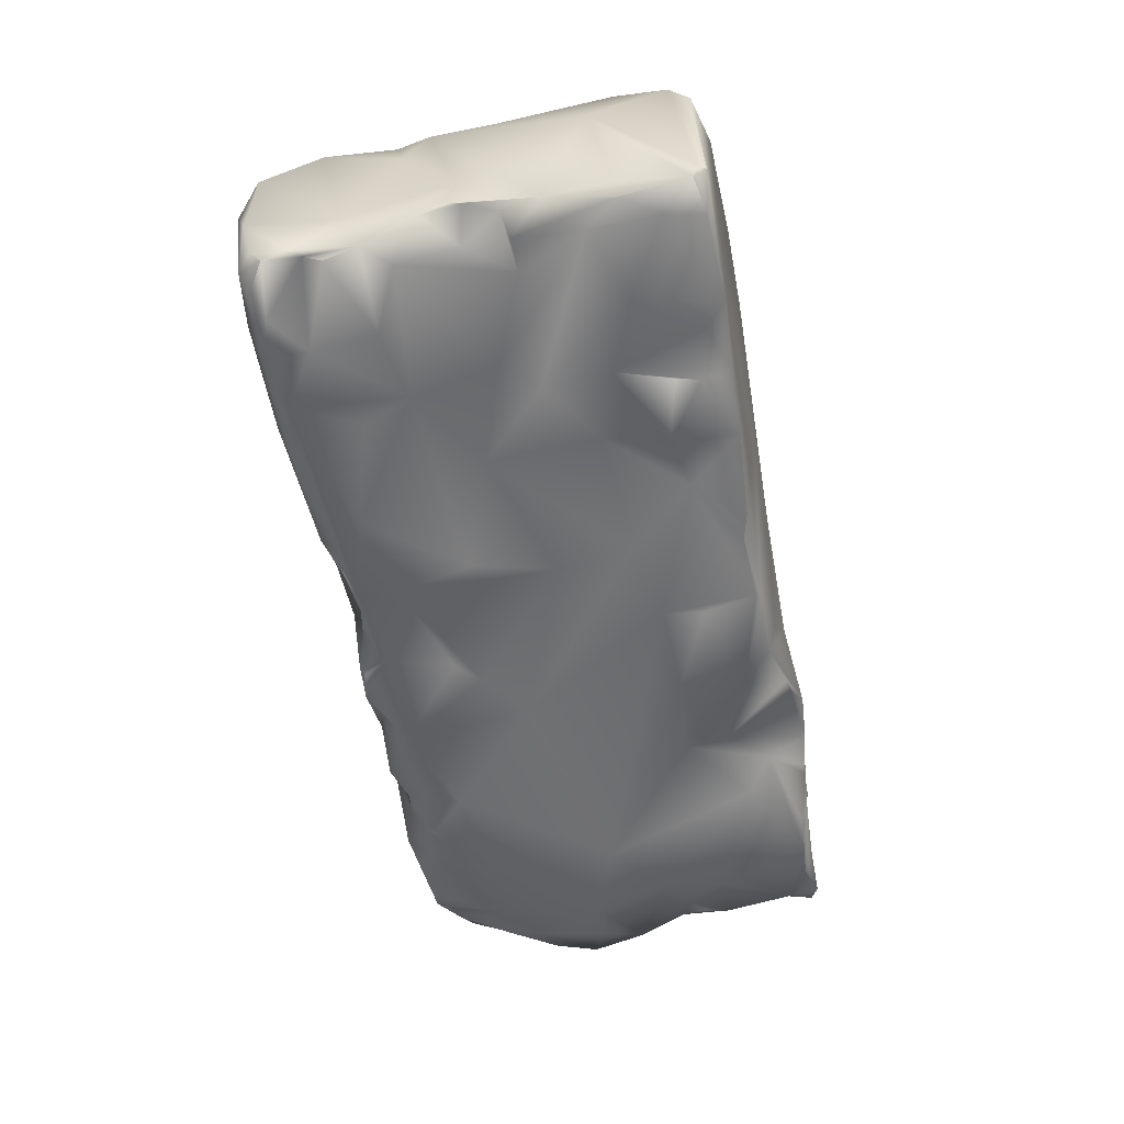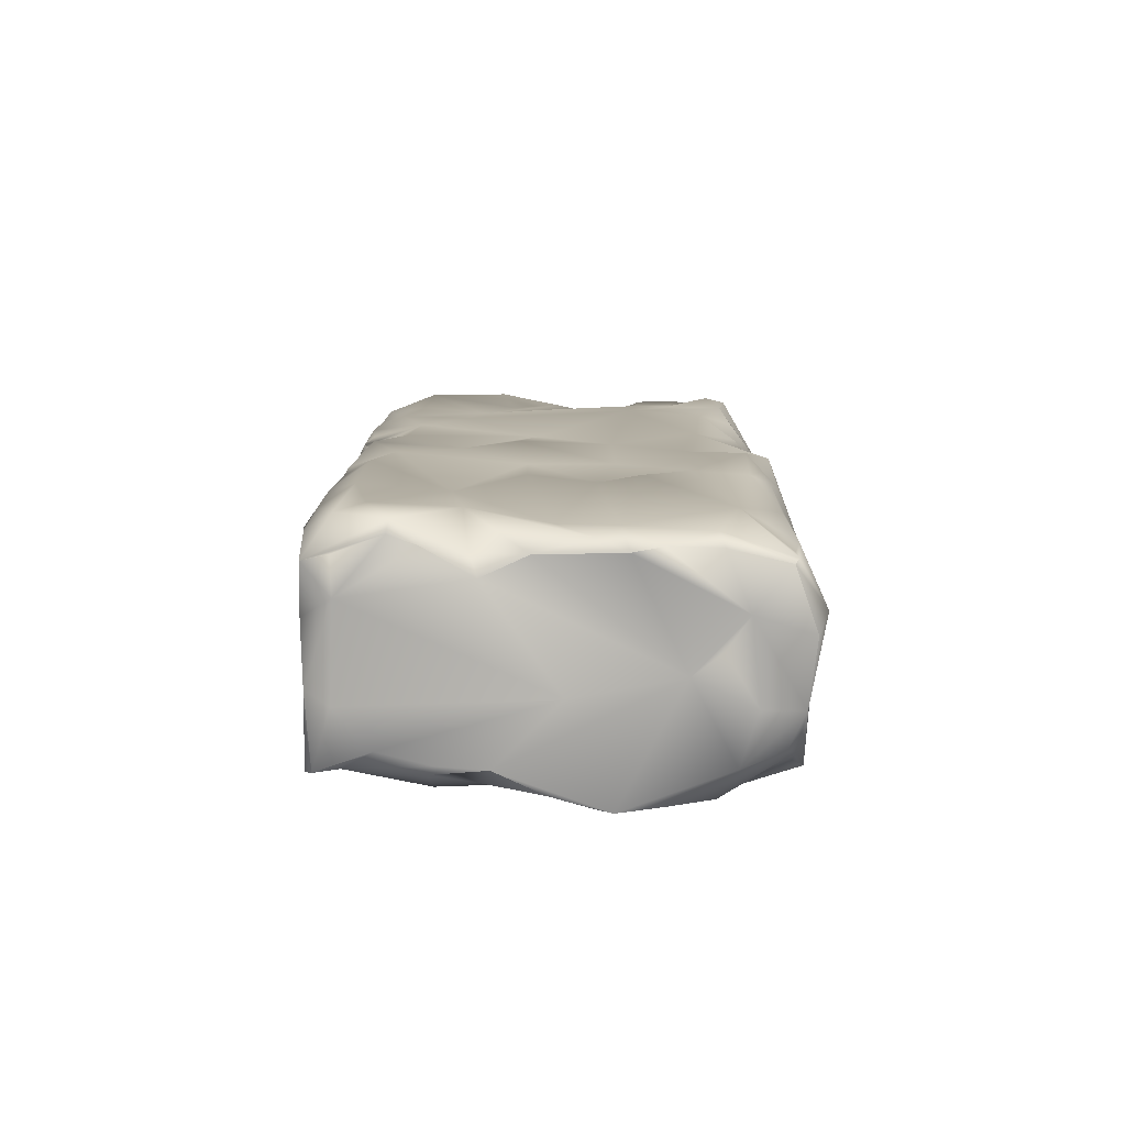
<metadata>
{"format":"obj","ext":"obj","renderer":"f3d","projection":"perspective","resolution":1024,"background":"white","views":[{"elev":-51.5,"azim":-80.3,"up":"+Z"},{"elev":10.5,"azim":89.7,"up":"+Z"}]}
</metadata>
<code>
g SM_OldBrick_LOD2
v 0.003697 0.05389 -0.02809
v 0.008222 0.05358 -0.02662
v 0.01401 0.05462 -0.02836
v 0.08137 -0.05402 -0.02772
v 0.1025 -0.05294 -0.0259
v 0.09162 -0.0535 -0.02787
v 0.07829 -0.05586 -0.02411
v 0.105 -0.05539 -0.01653
v 0.1123 -0.05563 -0.02452
v 0.1172 -0.05356 -0.02326
v 0.1173 -0.05491 -0.005176
v 0.1001 -0.05467 0.008574
v 0.1149 -0.05559 0.009801
v 0.08542 -0.05498 0.00445
v 0.07877 -0.05588 -0.02171
v 0.1081 -0.0565 0.01024
v 0.1172 -0.05522 0.02222
v 0.1099 -0.05495 0.02725
v 0.1003 -0.05616 0.0264
v 0.08887 -0.05445 0.02894
v 0.06028 -0.05522 0.02224
v 0.06653 -0.05431 0.02944
v 0.05126 -0.05263 0.03048
v 0.04466 -0.05485 0.02194
v 0.02475 -0.05391 0.02909
v 0.006804 -0.0532 0.02904
v -0.003088 -0.05015 0.03216
v 0.02475 -0.05391 0.02909
v -0.01705 -0.05155 0.02866
v -0.023 -0.05448 0.02868
v -0.0446 -0.05369 0.03033
v -0.03313 -0.0524 0.02988
v -0.006527 -0.05546 -0.001749
v -0.05555 -0.05573 0.02475
v -0.05881 -0.05248 0.03081
v -0.06798 -0.05435 0.02804
v -0.07629 -0.05532 0.0269
v -0.0888 -0.0524 0.03077
v -0.1064 -0.05231 0.02843
v -0.1059 -0.05399 0.01849
v -0.118 -0.05076 0.01761
v -0.07962 -0.05303 -0.009759
v -0.1146 -0.05328 0.006463
v -0.1185 -0.05259 -0.0193
v -0.09586 -0.05273 -0.02435
v -0.1194 -0.04942 -0.0236
v -0.1197 -0.05095 -0.01984
v -0.1106 -0.05143 -0.0252
v -0.0893 -0.05272 -0.02686
v -0.06994 -0.0519 -0.02664
v -0.05204 -0.05195 -0.02632
v -0.03529 -0.0529 -0.01895
v -0.02853 -0.05076 -0.02792
v -0.02898 -0.05482 -0.001888
v -0.002591 -0.05137 -0.02898
v -0.02112 -0.04913 -0.02766
v -0.004037 -0.05022 -0.02921
v 0.01037 -0.05368 -0.02605
v 0.01613 -0.05145 -0.02825
v 0.01923 -0.05599 -0.01699
v 0.04197 -0.05842 -0.02031
v 0.02877 -0.05499 -0.02606
v 0.03526 -0.0559 -0.02395
v 0.05613 -0.05779 -0.01954
v 0.04731 -0.05633 -0.00722
v 0.05993 -0.05724 -0.01753
v 0.06364 -0.05666 -0.02318
v 0.06955 -0.05662 -0.02038
v 0.06955 -0.05662 -0.02038
v 0.07877 -0.05588 -0.02171
v 0.07829 -0.05586 -0.02411
v 0.08137 -0.05402 -0.02772
v 0.05496 -0.0476 -0.02684
v 0.06364 -0.05666 -0.02318
v 0.05613 -0.05779 -0.01954
v 0.09162 -0.0535 -0.02787
v 0.0457 -0.037 -0.02767
v 0.03526 -0.0559 -0.02395
v 0.02877 -0.05499 -0.02606
v 0.0442 -0.02636 -0.03069
v 0.02491 -0.04389 -0.02964
v 0.01613 -0.05145 -0.02825
v -0.002591 -0.05137 -0.02898
v -0.004037 -0.05022 -0.02921
v 0.0638 -0.04099 -0.03064
v 0.02063 -0.02782 -0.03179
v -0.002648 -0.03695 -0.03166
v -0.003683 -0.02646 -0.0314
v 0.07765 -0.000736 -0.03419
v -0.0411 -0.03861 -0.02964
v -0.02112 -0.04913 -0.02766
v -0.02853 -0.05076 -0.02792
v -0.05204 -0.05195 -0.02632
v -0.02397 -0.0216 -0.02936
v -0.05302 -0.03519 -0.029
v 0.02311 0.01277 -0.03155
v -0.05636 -0.01901 -0.02665
v -0.06983 -0.04453 -0.02845
v -0.06994 -0.0519 -0.02664
v -0.07147 -0.03864 -0.02887
v -0.08253 -0.0476 -0.02704
v -0.07453 -0.02478 -0.0272
v -0.0893 -0.05272 -0.02686
v -0.09311 -0.03162 -0.02726
v -0.07278 -0.007837 -0.02654
v -0.1129 -0.04189 -0.02636
v -0.1106 -0.05143 -0.0252
v -0.1194 -0.04942 -0.0236
v -0.1171 -0.03232 -0.02335
v -0.1113 -0.02425 -0.02586
v -0.1117 -0.007284 -0.02484
v -0.1192 -0.01564 -0.02201
v -0.1174 -0.005925 -0.02153
v -0.1036 -0.00772 -0.02571
v -0.08142 0.000821 -0.02782
v -0.1095 0.004334 -0.02125
v -0.118 0.002689 -0.01681
v -0.1181 0.01251 -0.01946
v -0.1187 0.006653 -0.01702
v -0.1099 0.01963 -0.02553
v -0.1156 0.02618 -0.02485
v -0.05528 0.009094 -0.02807
v -0.09364 0.02652 -0.02747
v -0.114 0.03481 -0.02606
v -0.07619 0.02282 -0.02792
v -0.09303 0.04274 -0.02923
v -0.114 0.03995 -0.02276
v -0.1159 0.04862 -0.0253
v -0.1159 0.04282 -0.0227
v -0.1016 0.05096 -0.02728
v -0.1092 0.05274 -0.0257
v -0.09259 0.05395 -0.02837
v -0.07887 0.0511 -0.02946
v -0.0629 0.0544 -0.02811
v -0.03393 0.05016 -0.02852
v -0.07129 0.03503 -0.02956
v -0.02065 0.04806 -0.03041
v -0.02702 0.04986 -0.0303
v -0.01129 0.04875 -0.02862
v -0.007166 0.05036 -0.02874
v -0.04394 0.04226 -0.03082
v -0.02601 0.0187 -0.03017
v -0.02129 0.0374 -0.03129
v -0.02044 -0.002342 -0.02913
v 0.01098 0.02281 -0.03114
v 0.004013 0.02862 -0.03221
v -0.000517 0.04566 -0.03145
v 0.003697 0.05389 -0.02809
v 0.008222 0.05358 -0.02662
v 0.01401 0.05462 -0.02836
v 0.02819 0.04647 -0.03083
v 0.02436 0.0523 -0.02417
v 0.04194 0.05449 -0.0283
v 0.0505 0.05098 -0.02962
v 0.05191 0.03701 -0.03286
v 0.06291 0.04625 -0.03249
v 0.06156 0.05288 -0.02529
v 0.07047 0.05582 -0.02674
v 0.07694 0.04723 -0.03095
v 0.08833 0.05336 -0.02872
v 0.096 0.03357 -0.03401
v 0.09647 0.05285 -0.02781
v 0.1026 0.04958 -0.02479
v 0.1117 0.04909 -0.02047
v 0.1162 0.04674 -0.01897
v 0.1172 0.03663 -0.02273
v 0.1082 0.03269 -0.03193
v 0.1166 0.02113 -0.03104
v 0.1195 0.01016 -0.0316
v 0.09932 0.006885 -0.03475
v 0.1112 0.006062 -0.03319
v 0.1199 -0.003783 -0.02767
v 0.09443 -0.01353 -0.03272
v 0.1079 -0.01884 -0.02827
v 0.1192 -0.0159 -0.02225
v 0.1177 -0.02333 -0.02312
v 0.1184 -0.02912 -0.02343
v 0.09547 -0.02921 -0.03295
v 0.1159 -0.04758 -0.02275
v 0.1193 -0.02739 -0.02128
v 0.1025 -0.05294 -0.0259
v 0.1194 -0.04022 -0.01805
v 0.1123 -0.05563 -0.02452
v 0.1172 -0.05356 -0.02326
v -0.1185 -0.05259 -0.0193
v -0.1197 -0.05095 -0.01984
v -0.118 -0.05076 0.01761
v -0.1188 -0.04566 0.0224
v -0.1187 -0.02585 0.01598
v -0.1163 -0.0322 0.02853
v -0.1194 -0.04942 -0.0236
v -0.1165 -0.003458 0.0233
v -0.1197 -0.03221 -0.02064
v -0.1171 -0.03232 -0.02335
v -0.1192 -0.01564 -0.02201
v -0.1164 0.01253 0.02207
v -0.1148 -0.00111 0.02517
v -0.118 0.002689 -0.01681
v -0.1174 -0.005925 -0.02153
v -0.1187 0.006653 -0.01702
v -0.1178 0.004188 -0.006126
v -0.1181 0.01251 -0.01946
v -0.1156 0.02618 -0.02485
v -0.114 0.03481 -0.02606
v -0.114 0.03995 -0.02276
v -0.1159 0.04282 -0.0227
v -0.1168 0.01842 0.01196
v -0.1138 0.02087 0.02355
v -0.1163 0.03158 -0.01228
v -0.115 0.03884 0.02309
v -0.1089 0.03598 0.03193
v -0.1084 0.04511 0.03043
v -0.1134 0.05518 0.01852
v -0.1153 0.05525 -0.00586
v -0.1163 0.05164 -0.02166
v -0.1159 0.04862 -0.0253
v -0.118 -0.05076 0.01761
v -0.1188 -0.04566 0.0224
v -0.1064 -0.05231 0.02843
v -0.1042 -0.04011 0.03438
v -0.1163 -0.0322 0.02853
v -0.0888 -0.0524 0.03077
v -0.103 -0.01784 0.03482
v -0.1165 -0.003458 0.0233
v -0.1148 -0.00111 0.02517
v -0.08119 -0.04016 0.03293
v -0.1043 -0.000931 0.0312
v -0.1164 0.01253 0.02207
v -0.08722 -0.01507 0.03234
v -0.1138 0.02087 0.02355
v -0.06415 -0.02277 0.033
v -0.09846 0.01188 0.02796
v -0.05916 -0.04638 0.03269
v -0.06798 -0.05435 0.02804
v -0.05881 -0.05248 0.03081
v -0.0446 -0.05369 0.03033
v -0.09239 0.005938 0.03093
v -0.0487 -0.02745 0.0333
v -0.1048 0.02431 0.03215
v -0.1089 0.03598 0.03193
v -0.08329 0.02273 0.0332
v -0.06343 -0.004449 0.03412
v -0.08123 0.03207 0.03318
v -0.1084 0.04511 0.03043
v -0.06418 0.01984 0.0337
v -0.1065 0.05003 0.02657
v -0.1031 0.04752 0.03081
v -0.09183 0.05002 0.03322
v -0.09083 0.04441 0.03477
v -0.06816 0.04686 0.03399
v -0.04117 0.04773 0.03226
v -0.05626 0.04817 0.03187
v -0.04886 0.03958 0.03408
v -0.02084 0.04798 0.02911
v -0.009989 0.04613 0.03159
v -0.007029 0.03499 0.03388
v 0.000525 0.04777 0.0298
v 0.01122 0.0531 0.02943
v -0.001684 0.01272 0.03156
v 0.01745 0.03025 0.03221
v 0.02933 0.04545 0.03325
v 0.03687 0.05278 0.02557
v 0.0424 0.04836 0.03037
v 0.0595 0.04356 0.03198
v 0.04854 0.04973 0.02796
v 0.04754 0.03046 0.03136
v 0.07747 0.04997 0.02525
v 0.08545 0.04829 0.02721
v 0.09483 0.03784 0.0298
v 0.1017 0.05026 0.02328
v 0.1115 0.04825 0.02294
v 0.1175 0.04843 0.02269
v 0.03299 0.01294 0.031
v 0.1154 0.03201 0.02802
v 0.1195 0.04734 0.02186
v 0.1193 0.03296 0.02517
v 0.119 0.02028 0.02541
v 0.1104 0.01171 0.02853
v 0.1184 0.0133 0.02404
v 0.05428 0.01845 0.03126
v 0.05098 0.007984 0.02899
v 0.1161 0.00625 0.02687
v 0.1179 -0.007295 0.02361
v 0.1076 -0.002305 0.02832
v 0.09947 -0.02197 0.0307
v 0.04865 -0.008828 0.03055
v 0.1141 -0.02018 0.02341
v 0.1183 -0.01827 0.01864
v 0.118 -0.03034 0.02555
v 0.1174 -0.03649 0.03115
v 0.1186 -0.03707 0.02806
v 0.1186 -0.04868 0.02386
v 0.1172 -0.05522 0.02222
v 0.1116 -0.04866 0.03157
v 0.1099 -0.05495 0.02725
v 0.08887 -0.05445 0.02894
v 0.1019 -0.04249 0.03214
v 0.07796 -0.04702 0.03282
v 0.06653 -0.05431 0.02944
v 0.07167 -0.02575 0.02987
v 0.0358 -0.04719 0.03249
v 0.05126 -0.05263 0.03048
v 0.02475 -0.05391 0.02909
v 0.02189 -0.04203 0.03269
v -0.003088 -0.05015 0.03216
v 0.03348 -0.008856 0.03107
v 0.002752 -0.02631 0.03114
v -0.005433 -0.01149 0.03205
v -0.01995 -0.04234 0.03187
v -0.01705 -0.05155 0.02866
v -0.01461 -0.006749 0.03202
v -0.03576 -0.03926 0.03285
v -0.023 -0.05448 0.02868
v -0.03313 -0.0524 0.02988
v 0.03687 0.05278 0.02557
v 0.04854 0.04973 0.02796
v 0.0424 0.04836 0.03037
v 0.07013 0.05463 0.01616
v 0.01122 0.0531 0.02943
v 0.07747 0.04997 0.02525
v 0.1017 0.05026 0.02328
v 0.08545 0.04829 0.02721
v 0.1175 0.04843 0.02269
v 0.1115 0.04825 0.02294
v 0.1111 0.0557 0.01025
v 0.1195 0.04734 0.02186
v 0.1182 0.05277 0.006361
v 0.1171 0.05088 -0.00997
v 0.1162 0.04674 -0.01897
v 0.1117 0.04909 -0.02047
v 0.09647 0.05285 -0.02781
v 0.1026 0.04958 -0.02479
v 0.09373 0.05514 -0.00287
v 0.08833 0.05336 -0.02872
v 0.07047 0.05582 -0.02674
v 0.04871 0.05643 -0.01388
v 0.06156 0.05288 -0.02529
v 0.0505 0.05098 -0.02962
v 0.04194 0.05449 -0.0283
v 0.0209 0.05615 0.01361
v 0.03281 0.05525 -0.01999
v 0.02436 0.0523 -0.02417
v 0.01401 0.05462 -0.02836
v -0.001775 0.05529 -0.01327
v 0.003697 0.05389 -0.02809
v -0.007166 0.05036 -0.02874
v -0.01129 0.04875 -0.02862
v -0.02431 0.05508 -0.01553
v -0.02702 0.04986 -0.0303
v -0.04124 0.05601 -0.01567
v -0.03522 0.05496 -0.02386
v -0.03393 0.05016 -0.02852
v -0.0629 0.0544 -0.02811
v -0.04322 0.05615 0.009934
v -0.06983 0.05702 -0.02326
v -0.09259 0.05395 -0.02837
v -0.01006 0.05443 0.02014
v 0.000525 0.04777 0.0298
v -0.009989 0.04613 0.03159
v -0.02084 0.04798 0.02911
v -0.04048 0.05442 0.02331
v -0.04117 0.04773 0.03226
v -0.05626 0.04817 0.03187
v -0.06816 0.04686 0.03399
v -0.09183 0.05002 0.03322
v -0.09368 0.05745 0.0199
v -0.1031 0.04752 0.03081
v -0.1065 0.05003 0.02657
v -0.1134 0.05518 0.01852
v -0.1084 0.04511 0.03043
v -0.09637 0.0576 -0.01952
v -0.1122 0.05853 0.003624
v -0.1153 0.05525 -0.00586
v -0.1122 0.05513 -0.02276
v -0.1092 0.05274 -0.0257
v -0.1163 0.05164 -0.02166
v -0.1159 0.04862 -0.0253
v 0.1177 -0.02333 -0.02312
v 0.1184 -0.02912 -0.02343
v 0.1192 -0.0159 -0.02225
v 0.1193 -0.02739 -0.02128
v 0.1199 -0.003783 -0.02767
v 0.1195 0.01016 -0.0316
v 0.118 -0.000135 -0.007104
v 0.1194 -0.04022 -0.01805
v 0.1178 0.02609 -0.002526
v 0.1166 0.02113 -0.03104
v 0.1172 0.03663 -0.02273
v 0.1192 -0.04922 -0.00838
v 0.1172 -0.05356 -0.02326
v 0.1173 -0.05491 -0.005176
v 0.1171 0.05088 -0.00997
v 0.1162 0.04674 -0.01897
v 0.1189 -0.04844 0.01456
v 0.1149 -0.05559 0.009801
v 0.1172 -0.05522 0.02222
v 0.1186 -0.04868 0.02386
v 0.1186 -0.03707 0.02806
v 0.118 -0.03034 0.02555
v 0.1183 -0.01827 0.01864
v 0.1179 -0.007295 0.02361
v 0.1184 0.0133 0.02404
v 0.1182 0.03879 0.01089
v 0.119 0.02028 0.02541
v 0.1193 0.03296 0.02517
v 0.1195 0.04734 0.02186
v 0.1182 0.05277 0.006361
v 0.1202 0.03309 0.003402
v 0.1176 0.04081 -0.009626
f 3 2 1
f 6 5 4
f 4 5 7
f 5 8 7
f 5 9 8
f 11 9 10
f 11 8 9
f 11 12 8
f 12 7 8
f 11 13 12
f 14 7 12
f 15 7 14
f 12 13 16
f 18 13 17
f 18 16 13
f 12 16 19
f 19 16 18
f 14 12 19
f 20 19 18
f 19 20 14
f 21 14 20
f 21 15 14
f 20 22 21
f 22 23 21
f 23 24 21
f 15 21 24
f 23 25 24
f 25 26 24
f 28 27 26
f 27 29 26
f 29 30 26
f 32 31 30
f 33 26 30
f 24 26 33
f 34 30 31
f 30 34 33
f 31 35 34
f 36 34 35
f 37 34 36
f 36 38 37
f 38 39 37
f 39 40 37
f 40 39 41
f 42 34 37
f 42 37 40
f 43 40 41
f 43 41 44
f 45 40 43
f 43 44 45
f 42 40 45
f 44 47 46
f 48 44 46
f 45 44 48
f 49 45 48
f 45 49 50
f 45 50 51
f 45 51 42
f 52 42 51
f 52 51 53
f 54 42 52
f 34 42 54
f 33 34 54
f 55 52 53
f 55 54 52
f 56 55 53
f 55 56 57
f 58 54 55
f 33 54 58
f 55 59 58
f 60 33 58
f 59 60 58
f 24 33 60
f 61 60 59
f 61 59 62
f 62 63 61
f 63 64 61
f 60 65 24
f 65 60 61
f 65 15 24
f 66 61 64
f 66 65 61
f 65 66 15
f 66 64 67
f 15 66 68
f 66 67 68
f 71 70 69
f 71 69 72
f 72 69 73
f 69 74 73
f 73 74 75
f 72 73 76
f 75 77 73
f 78 77 75
f 78 79 77
f 77 80 73
f 79 81 77
f 77 81 80
f 81 79 82
f 82 83 81
f 83 84 81
f 85 73 80
f 76 73 85
f 80 81 86
f 87 81 84
f 81 87 86
f 88 87 84
f 87 88 86
f 86 89 80
f 86 88 89
f 89 85 80
f 88 84 90
f 84 91 90
f 90 91 92
f 90 92 93
f 90 94 88
f 90 93 95
f 96 88 94
f 88 96 89
f 90 97 94
f 90 95 97
f 93 98 95
f 99 98 93
f 100 95 98
f 99 101 98
f 100 102 95
f 98 102 100
f 97 95 102
f 101 102 98
f 103 101 99
f 104 102 101
f 103 104 101
f 97 102 105
f 102 104 105
f 104 103 106
f 103 107 106
f 106 107 108
f 108 109 106
f 104 106 110
f 110 106 109
f 104 110 105
f 110 109 111
f 112 111 109
f 113 111 112
f 110 111 114
f 113 114 111
f 110 115 105
f 115 110 114
f 116 114 113
f 117 116 113
f 119 118 117
f 116 117 118
f 116 120 114
f 120 116 118
f 114 120 115
f 121 120 118
f 122 105 115
f 105 122 97
f 94 97 122
f 120 121 123
f 123 121 124
f 120 125 115
f 123 125 120
f 122 115 125
f 124 126 123
f 126 125 123
f 127 126 124
f 127 129 128
f 127 128 130
f 130 126 127
f 131 130 128
f 130 131 132
f 126 130 132
f 126 132 133
f 125 126 133
f 133 132 134
f 134 135 133
f 133 136 125
f 137 133 135
f 137 135 138
f 139 137 138
f 137 139 140
f 136 133 141
f 125 136 141
f 133 137 141
f 142 125 141
f 125 142 122
f 143 141 137
f 142 141 143
f 144 122 142
f 144 142 143
f 94 122 144
f 94 144 96
f 144 143 145
f 96 144 145
f 143 146 145
f 137 147 143
f 147 146 143
f 140 147 137
f 148 147 140
f 147 148 149
f 150 147 149
f 151 145 146
f 151 146 147
f 150 151 147
f 151 96 145
f 151 150 152
f 153 151 152
f 153 154 151
f 96 151 155
f 151 154 155
f 89 96 155
f 155 154 156
f 156 154 157
f 157 158 156
f 158 159 156
f 158 160 159
f 156 159 161
f 161 159 160
f 155 156 161
f 160 162 161
f 161 162 163
f 164 161 163
f 166 164 165
f 167 164 166
f 167 161 164
f 167 166 168
f 168 169 167
f 161 170 155
f 170 161 167
f 170 89 155
f 167 169 171
f 171 170 167
f 169 172 171
f 172 170 171
f 170 173 89
f 170 172 173
f 85 89 173
f 174 173 172
f 172 175 174
f 174 175 176
f 177 174 176
f 178 85 173
f 178 173 174
f 178 174 177
f 178 76 85
f 177 179 178
f 178 179 76
f 179 177 180
f 76 179 181
f 180 182 179
f 183 181 179
f 179 182 184
f 183 179 184
f 187 186 185
f 187 188 186
f 188 189 186
f 189 188 190
f 191 186 189
f 192 189 190
f 191 189 193
f 191 193 194
f 195 194 193
f 195 193 189
f 189 192 196
f 192 197 196
f 195 189 196
f 199 195 198
f 198 195 200
f 201 200 195
f 195 196 201
f 201 202 200
f 202 201 203
f 203 205 204
f 205 203 206
f 196 207 201
f 207 196 208
f 201 209 203
f 201 207 209
f 209 206 203
f 210 207 208
f 207 210 209
f 208 211 210
f 210 211 212
f 210 212 213
f 213 209 210
f 209 213 214
f 214 206 209
f 214 215 206
f 216 206 215
f 219 218 217
f 219 220 218
f 220 221 218
f 219 222 220
f 220 223 221
f 224 221 223
f 223 225 224
f 220 222 226
f 227 225 223
f 228 225 227
f 223 220 229
f 227 223 229
f 230 228 227
f 229 220 231
f 229 231 227
f 220 226 231
f 232 230 227
f 233 226 222
f 231 226 233
f 234 233 222
f 234 235 233
f 236 233 235
f 231 237 227
f 227 237 232
f 233 238 231
f 239 230 232
f 239 240 230
f 239 232 241
f 239 241 240
f 232 237 241
f 237 231 242
f 242 241 237
f 231 238 242
f 240 241 243
f 240 243 244
f 241 242 245
f 241 245 243
f 242 238 245
f 244 247 246
f 248 247 244
f 249 248 244
f 243 249 244
f 248 249 250
f 243 250 249
f 243 245 250
f 252 250 251
f 250 253 251
f 250 245 253
f 253 254 251
f 255 254 253
f 256 255 253
f 245 256 253
f 255 256 257
f 256 258 257
f 259 256 245
f 256 260 258
f 256 259 260
f 258 260 261
f 258 261 262
f 263 262 261
f 263 261 264
f 265 263 264
f 266 261 260
f 261 266 264
f 268 267 265
f 268 265 264
f 269 268 264
f 266 269 264
f 270 268 269
f 271 270 269
f 271 269 272
f 260 273 266
f 259 273 260
f 269 274 272
f 275 272 274
f 274 276 275
f 276 274 277
f 277 274 278
f 278 274 269
f 279 277 278
f 269 266 280
f 269 280 278
f 281 280 266
f 278 280 281
f 281 266 273
f 279 278 282
f 283 279 282
f 282 278 284
f 284 278 281
f 283 282 285
f 284 285 282
f 284 281 286
f 287 283 285
f 288 283 287
f 287 289 288
f 290 289 287
f 285 290 287
f 291 289 290
f 291 293 292
f 291 290 293
f 294 293 290
f 294 295 293
f 295 294 296
f 294 290 297
f 285 297 290
f 296 294 298
f 294 297 298
f 298 299 296
f 285 300 297
f 298 297 300
f 285 284 300
f 284 286 300
f 301 299 298
f 301 298 300
f 302 299 301
f 302 301 303
f 304 303 301
f 301 300 304
f 304 305 303
f 300 286 306
f 306 304 300
f 286 281 306
f 281 273 306
f 305 304 307
f 307 304 306
f 273 308 306
f 308 307 306
f 308 273 259
f 305 307 309
f 309 310 305
f 308 311 307
f 311 308 259
f 307 311 309
f 311 259 245
f 245 238 311
f 309 312 310
f 312 309 311
f 312 311 238
f 310 312 313
f 233 312 238
f 312 314 313
f 312 233 236
f 236 314 312
f 317 316 315
f 315 316 318
f 315 318 319
f 318 316 320
f 322 321 320
f 321 324 323
f 321 325 320
f 321 323 325
f 318 320 325
f 323 326 325
f 325 326 327
f 327 328 325
f 330 328 329
f 330 332 331
f 331 328 330
f 333 325 328
f 331 333 328
f 333 318 325
f 333 331 334
f 333 334 335
f 333 335 336
f 318 333 336
f 336 335 337
f 336 337 338
f 336 338 339
f 336 340 318
f 319 318 340
f 341 336 339
f 340 336 341
f 339 342 341
f 342 343 341
f 343 344 341
f 340 341 344
f 343 345 344
f 345 346 344
f 347 344 346
f 347 348 344
f 348 347 349
f 344 348 350
f 348 349 351
f 348 351 350
f 351 349 352
f 351 352 353
f 344 350 354
f 340 344 354
f 355 350 351
f 351 353 355
f 355 354 350
f 353 356 355
f 340 354 357
f 357 319 340
f 358 319 357
f 358 357 359
f 360 359 357
f 361 360 357
f 361 357 354
f 361 362 360
f 362 361 363
f 364 363 361
f 365 364 361
f 361 354 366
f 366 365 361
f 366 354 355
f 365 368 367
f 369 368 365
f 369 370 368
f 365 366 369
f 355 371 366
f 371 355 356
f 372 369 366
f 371 372 366
f 372 373 369
f 371 356 374
f 371 374 372
f 372 374 373
f 374 356 375
f 376 373 374
f 374 375 377
f 376 374 377
f 380 379 378
f 381 379 380
f 383 380 382
f 384 381 380
f 381 384 385
f 383 386 380
f 386 384 380
f 388 383 387
f 383 388 386
f 384 389 385
f 385 389 390
f 391 390 389
f 388 393 392
f 391 389 394
f 389 384 394
f 394 395 391
f 394 396 395
f 397 396 394
f 397 394 398
f 394 399 398
f 399 394 400
f 400 394 384
f 386 400 384
f 400 386 401
f 401 386 402
f 403 402 386
f 404 402 403
f 404 403 405
f 403 406 405
f 406 403 407
f 403 392 407
f 386 408 403
f 403 409 392
f 408 409 403
f 409 408 386
f 409 388 392
f 409 386 388

</code>
